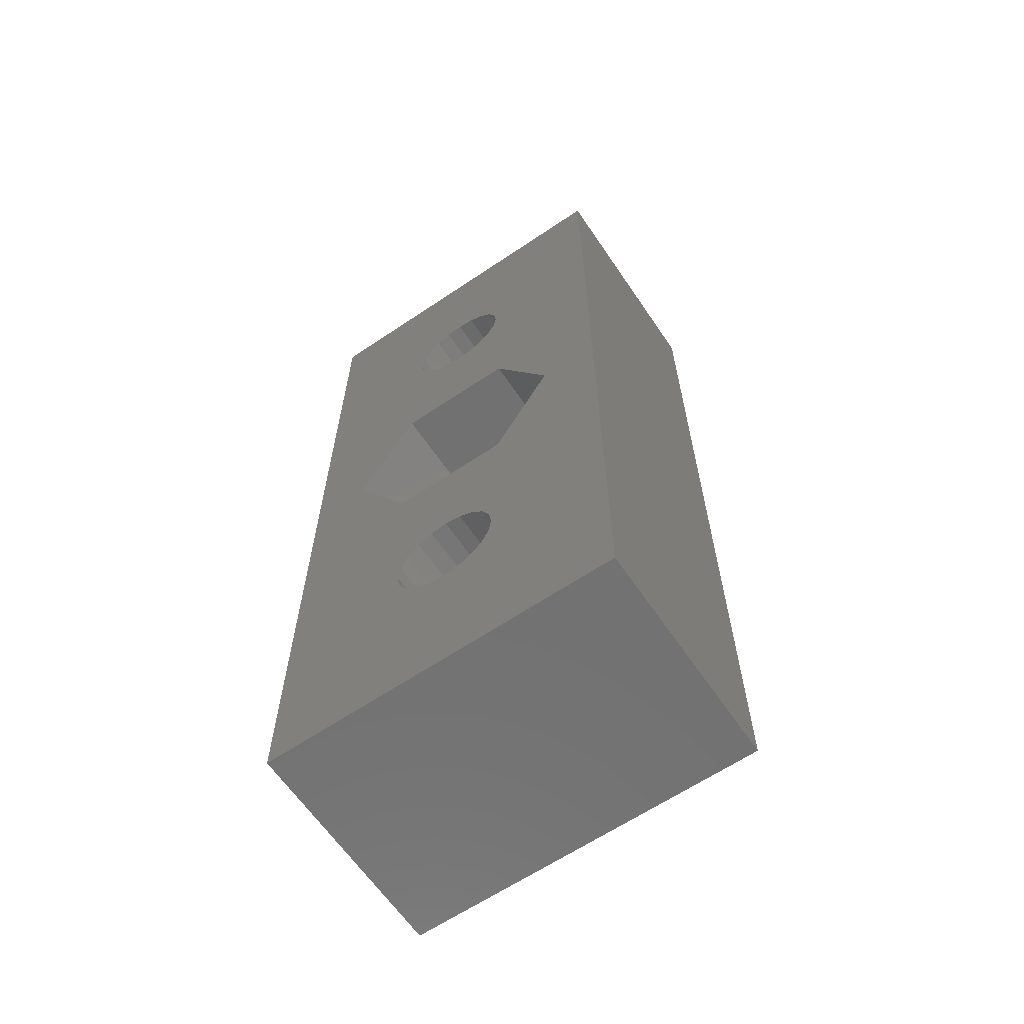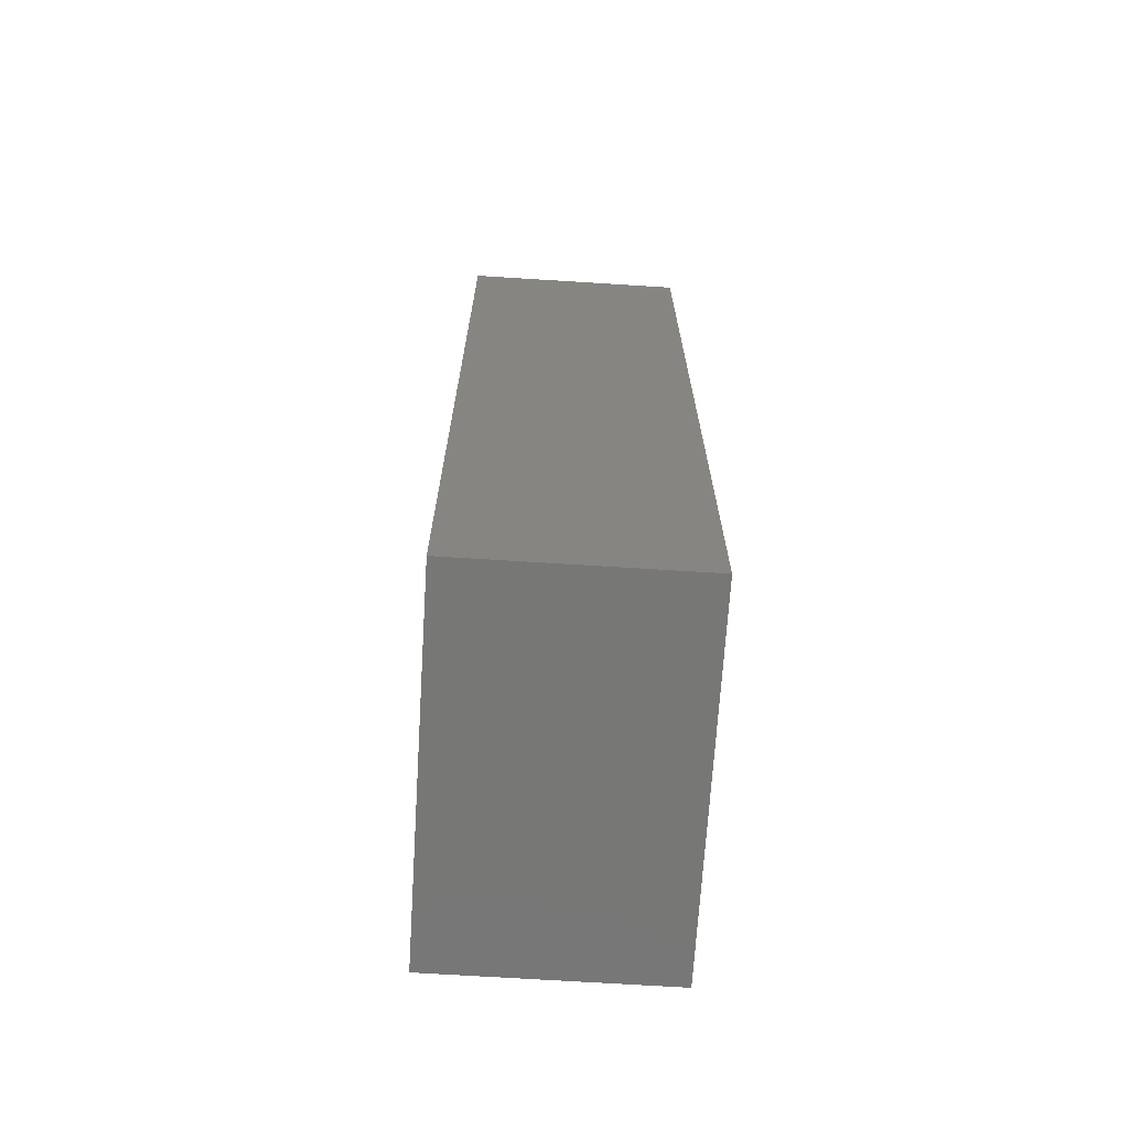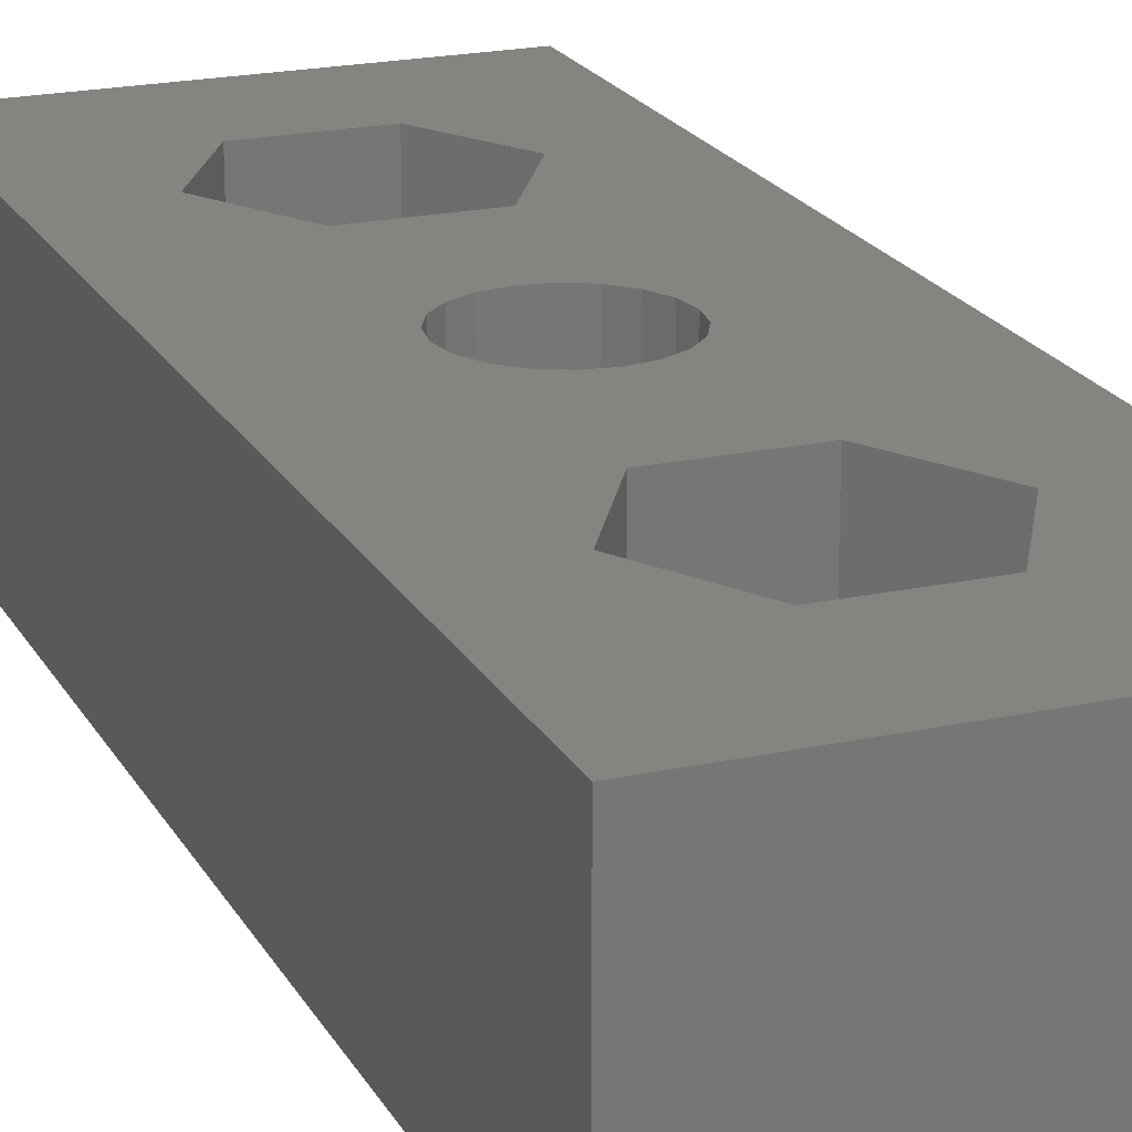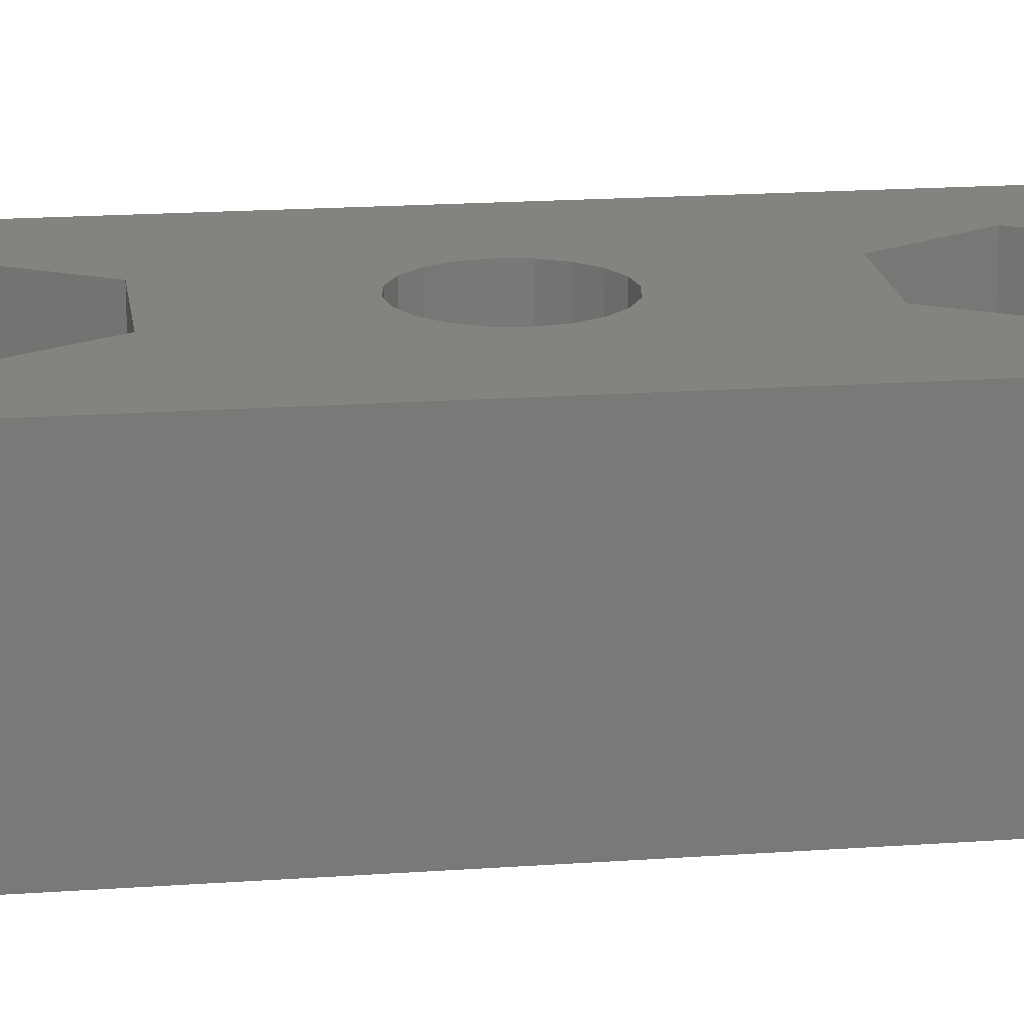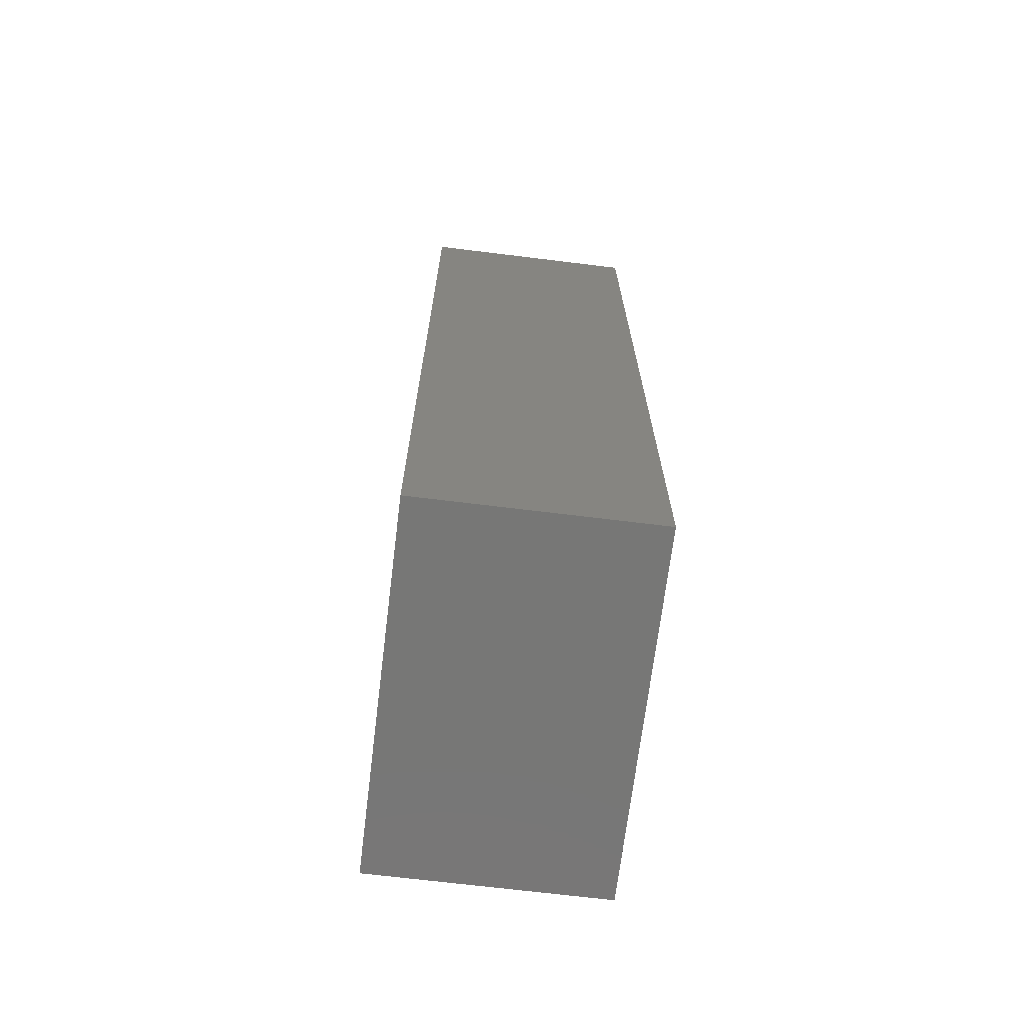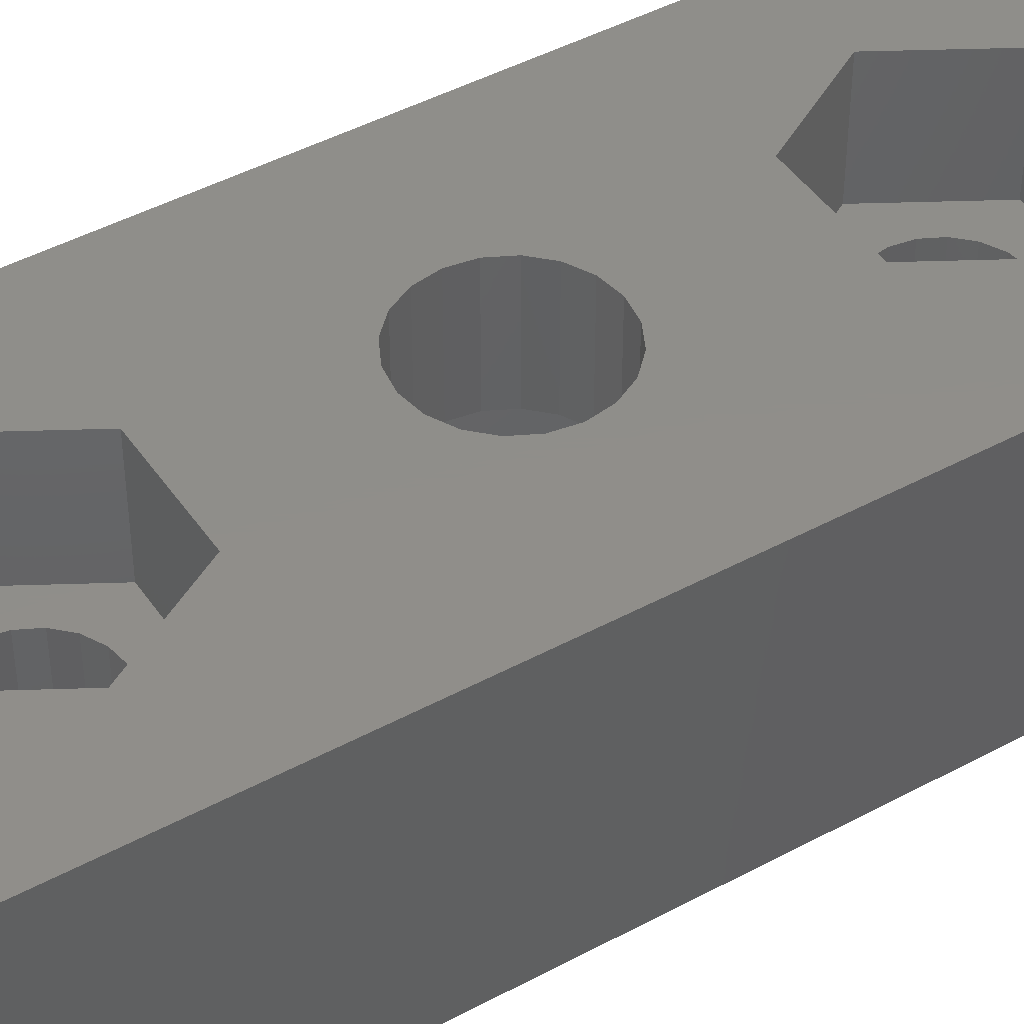
<metadata>
{"format":"stl","ext":"stl","renderer":"f3d","projection":"perspective","resolution":1024,"background":"white","views":[{"elev":-63.6,"azim":34.2,"up":"+Z"},{"elev":-69.4,"azim":-93.6,"up":"+Z"},{"elev":20.6,"azim":-21.6,"up":"+Y"},{"elev":18.4,"azim":-97.8,"up":"+Y"},{"elev":-69.6,"azim":83.0,"up":"+Z"},{"elev":44.9,"azim":57.9,"up":"+Y"}]}
</metadata>
<code>
# stl→obj: 164 verts, 336 faces
v -8.65 0 0
v -8.65 0 46
v -8.65 11 0
v -8.65 11 46
v -0.8034 0 7.527
v 8.65 0 0
v -5.75 0 23
v -2.875 0 18.02
v -2.875 0 27.98
v -2.473 0 35.2
v 2.875 0 27.98
v -1.528 0 33.9
v -2.6 0 10
v -2.473 0 10.8
v 8.65 0 46
v 5.75 0 23
v -2.473 0 9.197
v 0 0 7.4
v -2.6 0 36
v -2.473 0 36.8
v -2.103 0 11.53
v -1.528 0 12.1
v 2.103 0 8.472
v 1.528 0 7.897
v -0.8034 0 12.47
v 0.8034 0 7.527
v 0 0 12.6
v 2.6 0 10
v 2.473 0 9.197
v -2.103 0 34.47
v 2.103 0 11.53
v 2.473 0 10.8
v -1.528 0 7.897
v -2.103 0 8.472
v 0.8034 0 12.47
v 2.103 0 34.47
v 1.528 0 33.9
v -2.103 0 37.53
v -1.528 0 38.1
v -0.8034 0 38.47
v 0 0 38.6
v 2.6 0 36
v 2.473 0 35.2
v 0 0 33.4
v -0.8034 0 33.53
v 0.8034 0 33.53
v 0.8034 0 38.47
v 1.528 0 38.1
v 2.103 0 37.53
v 2.473 0 36.8
v 2.875 0 18.02
v 1.528 0 12.1
v 8.65 11 0
v -2.3 11 39.98
v 8.65 11 46
v -4.6 11 10
v -2.3 11 13.98
v -2.948 11 22.04
v -2.508 11 21.18
v -2.3 11 6.016
v 2.3 11 6.016
v 4.6 11 10
v -0.958 11 25.95
v -4.6 11 36
v -2.3 11 32.02
v 1.822 11 25.51
v 2.3 11 32.02
v -2.508 11 24.82
v -1.822 11 25.51
v 4.6 11 36
v 2.3 11 39.98
v -3.1 11 23
v -2.948 11 23.96
v 0.958 11 20.05
v 2.3 11 13.98
v -0.958 11 20.05
v 0 11 19.9
v 1.822 11 20.49
v 2.508 11 24.82
v 2.948 11 23.96
v 2.508 11 21.18
v 2.948 11 22.04
v 3.1 11 23
v 0.958 11 25.95
v 0 11 26.1
v -1.822 11 20.49
v -2.875 6 18.02
v -5.75 6 23
v 2.875 6 18.02
v 5.75 6 23
v 2.875 6 27.98
v -2.875 6 27.98
v -2.473 6 9.197
v -2.6 6 10
v -2.103 6 8.472
v -1.528 6 7.897
v -0.8034 6 7.527
v 0 6 7.4
v 0.8034 6 7.527
v 1.528 6 7.897
v 2.103 6 8.472
v 2.473 6 9.197
v 2.6 6 10
v 2.473 6 10.8
v 2.103 6 11.53
v 1.528 6 12.1
v 0.8034 6 12.47
v 0 6 12.6
v -0.8034 6 12.47
v -1.528 6 12.1
v -2.103 6 11.53
v -2.473 6 10.8
v -2.473 6 35.2
v -2.6 6 36
v -2.103 6 34.47
v -1.528 6 33.9
v -0.8034 6 33.53
v 0 6 33.4
v 0.8034 6 33.53
v 1.528 6 33.9
v 2.103 6 34.47
v 2.473 6 35.2
v 2.6 6 36
v 2.473 6 36.8
v 2.103 6 37.53
v 1.528 6 38.1
v 0.8034 6 38.47
v 0 6 38.6
v -0.8034 6 38.47
v -1.528 6 38.1
v -2.103 6 37.53
v -2.473 6 36.8
v -2.3 6 13.98
v -4.6 6 10
v -2.3 6 6.016
v 2.3 6 13.98
v 4.6 6 10
v 2.3 6 6.016
v -2.3 6 39.98
v -4.6 6 36
v -2.3 6 32.02
v 2.3 6 39.98
v 4.6 6 36
v 2.3 6 32.02
v -2.948 6 23.96
v -3.1 6 23
v -2.948 6 22.04
v -2.508 6 24.82
v -1.822 6 25.51
v -0.958 6 25.95
v 0 6 26.1
v 0.958 6 25.95
v 1.822 6 25.51
v 2.508 6 24.82
v 2.948 6 23.96
v 3.1 6 23
v 2.948 6 22.04
v 2.508 6 21.18
v 1.822 6 20.49
v 0.958 6 20.05
v 0 6 19.9
v -0.958 6 20.05
v -1.822 6 20.49
v -2.508 6 21.18
f 1 2 3
f 3 2 4
f 5 1 6
f 7 1 8
f 9 10 2
f 2 1 7
f 9 11 12
f 13 14 8
f 15 16 6
f 15 11 16
f 13 1 17
f 8 1 13
f 18 5 6
f 19 20 2
f 8 14 21
f 8 21 22
f 23 24 6
f 8 22 25
f 24 26 6
f 8 25 27
f 28 29 6
f 7 9 2
f 9 12 30
f 9 30 10
f 31 32 6
f 32 28 6
f 29 23 6
f 26 18 6
f 33 1 5
f 34 1 33
f 17 1 34
f 27 35 8
f 19 2 10
f 36 37 11
f 38 2 20
f 39 2 38
f 40 41 15
f 15 2 39
f 42 43 11
f 44 45 11
f 37 46 11
f 15 41 47
f 45 12 11
f 15 47 48
f 15 48 49
f 43 36 11
f 15 49 50
f 15 42 11
f 15 50 42
f 46 44 11
f 39 40 15
f 16 51 6
f 51 31 6
f 51 52 31
f 51 35 52
f 51 8 35
f 1 3 6
f 6 3 53
f 54 4 55
f 3 4 56
f 57 58 59
f 3 56 60
f 3 60 53
f 61 62 53
f 63 64 65
f 56 4 57
f 63 4 64
f 66 65 67
f 68 4 69
f 53 67 70
f 53 70 55
f 54 55 71
f 64 4 54
f 72 4 73
f 57 4 72
f 57 72 58
f 71 55 70
f 74 62 75
f 73 4 68
f 76 77 75
f 78 53 74
f 62 74 53
f 79 67 80
f 53 78 81
f 53 81 82
f 53 82 83
f 53 83 67
f 83 80 67
f 66 67 79
f 84 65 66
f 63 65 85
f 85 65 84
f 69 4 63
f 74 75 77
f 61 53 60
f 57 59 86
f 57 86 76
f 57 76 75
f 4 2 15
f 55 4 15
f 15 6 53
f 55 15 53
f 8 87 88
f 7 8 88
f 51 89 87
f 8 51 87
f 90 89 16
f 16 89 51
f 90 16 91
f 91 16 11
f 91 11 92
f 92 11 9
f 88 92 9
f 7 88 9
f 17 93 94
f 13 17 94
f 34 95 93
f 17 34 93
f 33 96 95
f 34 33 95
f 5 97 96
f 33 5 96
f 18 98 97
f 5 18 97
f 26 99 98
f 18 26 98
f 24 100 99
f 26 24 99
f 101 100 23
f 23 100 24
f 102 101 29
f 29 101 23
f 103 102 28
f 28 102 29
f 103 28 104
f 104 28 32
f 104 32 105
f 105 32 31
f 105 31 106
f 106 31 52
f 106 52 107
f 107 52 35
f 107 35 108
f 108 35 27
f 108 27 109
f 109 27 25
f 109 25 110
f 110 25 22
f 111 110 22
f 21 111 22
f 112 111 21
f 14 112 21
f 94 112 14
f 13 94 14
f 10 113 114
f 19 10 114
f 30 115 113
f 10 30 113
f 12 116 115
f 30 12 115
f 45 117 116
f 12 45 116
f 44 118 117
f 45 44 117
f 46 119 118
f 44 46 118
f 37 120 119
f 46 37 119
f 121 120 36
f 36 120 37
f 122 121 43
f 43 121 36
f 123 122 42
f 42 122 43
f 123 42 124
f 124 42 50
f 124 50 125
f 125 50 49
f 125 49 126
f 126 49 48
f 126 48 127
f 127 48 47
f 127 47 128
f 128 47 41
f 128 41 129
f 129 41 40
f 129 40 130
f 130 40 39
f 131 130 39
f 38 131 39
f 132 131 38
f 20 132 38
f 114 132 20
f 19 114 20
f 56 57 133
f 134 56 133
f 135 60 56
f 134 135 56
f 75 136 57
f 57 136 133
f 62 137 75
f 75 137 136
f 62 61 137
f 137 61 138
f 138 61 60
f 135 138 60
f 64 54 139
f 140 64 139
f 141 65 64
f 140 141 64
f 71 142 54
f 54 142 139
f 70 143 71
f 71 143 142
f 70 67 143
f 143 67 144
f 144 67 65
f 141 144 65
f 72 73 145
f 146 72 145
f 147 58 72
f 146 147 72
f 73 68 148
f 145 73 148
f 68 69 149
f 148 68 149
f 63 150 69
f 69 150 149
f 85 151 63
f 63 151 150
f 84 152 85
f 85 152 151
f 66 153 84
f 84 153 152
f 79 154 66
f 66 154 153
f 80 155 79
f 79 155 154
f 83 156 80
f 80 156 155
f 83 82 156
f 156 82 157
f 82 81 157
f 157 81 158
f 81 78 158
f 158 78 159
f 159 78 74
f 160 159 74
f 160 74 77
f 161 160 77
f 161 77 76
f 162 161 76
f 162 76 86
f 163 162 86
f 163 86 59
f 164 163 59
f 164 59 58
f 147 164 58
f 159 89 90
f 150 151 91
f 88 146 92
f 88 87 146
f 146 145 92
f 152 153 91
f 92 149 91
f 92 148 149
f 149 150 91
f 163 164 87
f 151 152 91
f 91 153 90
f 153 154 90
f 164 147 87
f 154 155 90
f 155 156 90
f 156 157 90
f 157 158 90
f 87 89 159
f 160 161 87
f 87 159 160
f 162 163 87
f 146 87 147
f 145 148 92
f 158 159 90
f 161 162 87
f 108 133 107
f 100 137 138
f 97 138 135
f 93 135 134
f 94 93 134
f 100 138 99
f 98 138 97
f 95 96 135
f 96 97 135
f 99 138 98
f 109 133 108
f 101 137 100
f 105 137 104
f 102 137 101
f 103 137 102
f 104 137 103
f 136 137 105
f 136 105 106
f 136 106 107
f 136 107 133
f 110 133 109
f 111 133 110
f 112 133 111
f 133 112 134
f 112 94 134
f 95 135 93
f 128 139 127
f 120 143 144
f 117 144 141
f 113 141 140
f 114 113 140
f 120 144 119
f 118 144 117
f 115 116 141
f 116 117 141
f 119 144 118
f 129 139 128
f 121 143 120
f 125 143 124
f 122 143 121
f 123 143 122
f 124 143 123
f 142 143 125
f 142 125 126
f 142 126 127
f 142 127 139
f 130 139 129
f 131 139 130
f 132 139 131
f 139 132 140
f 132 114 140
f 115 141 113

</code>
